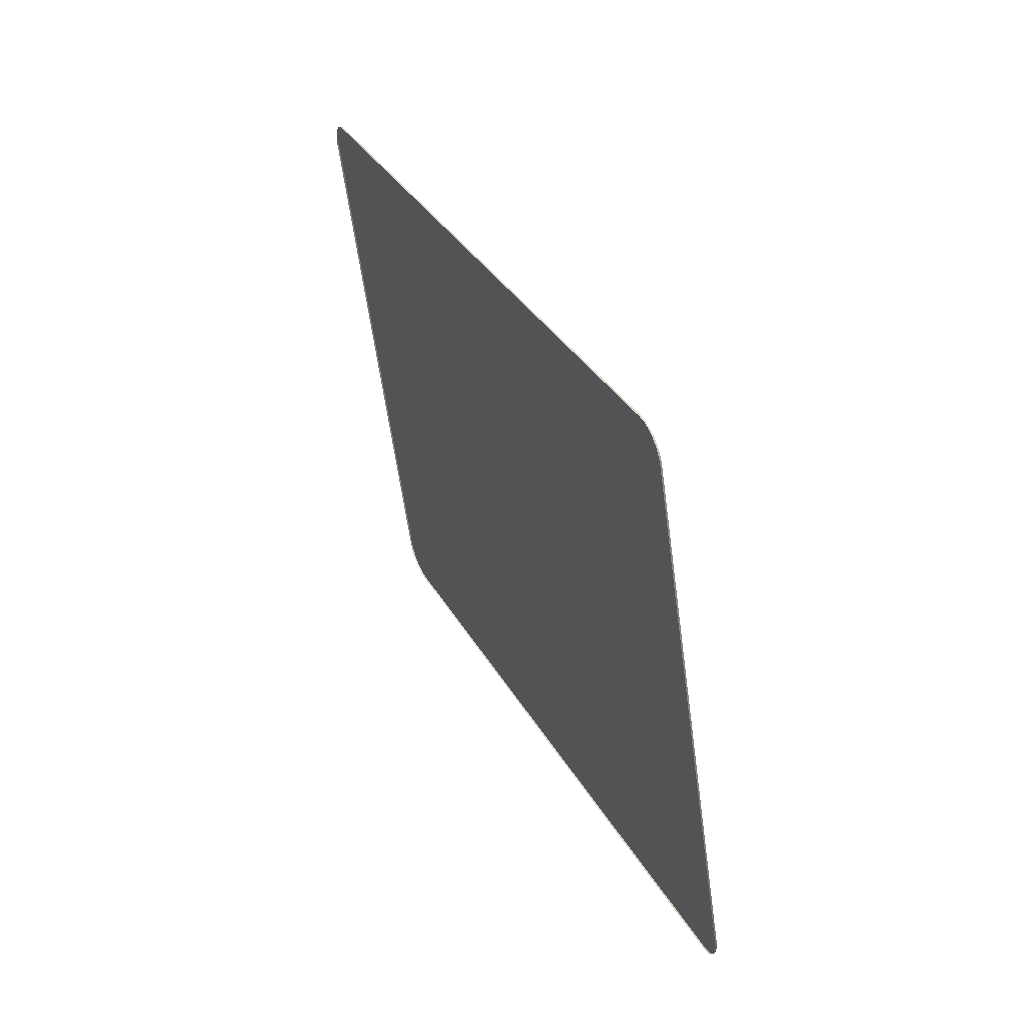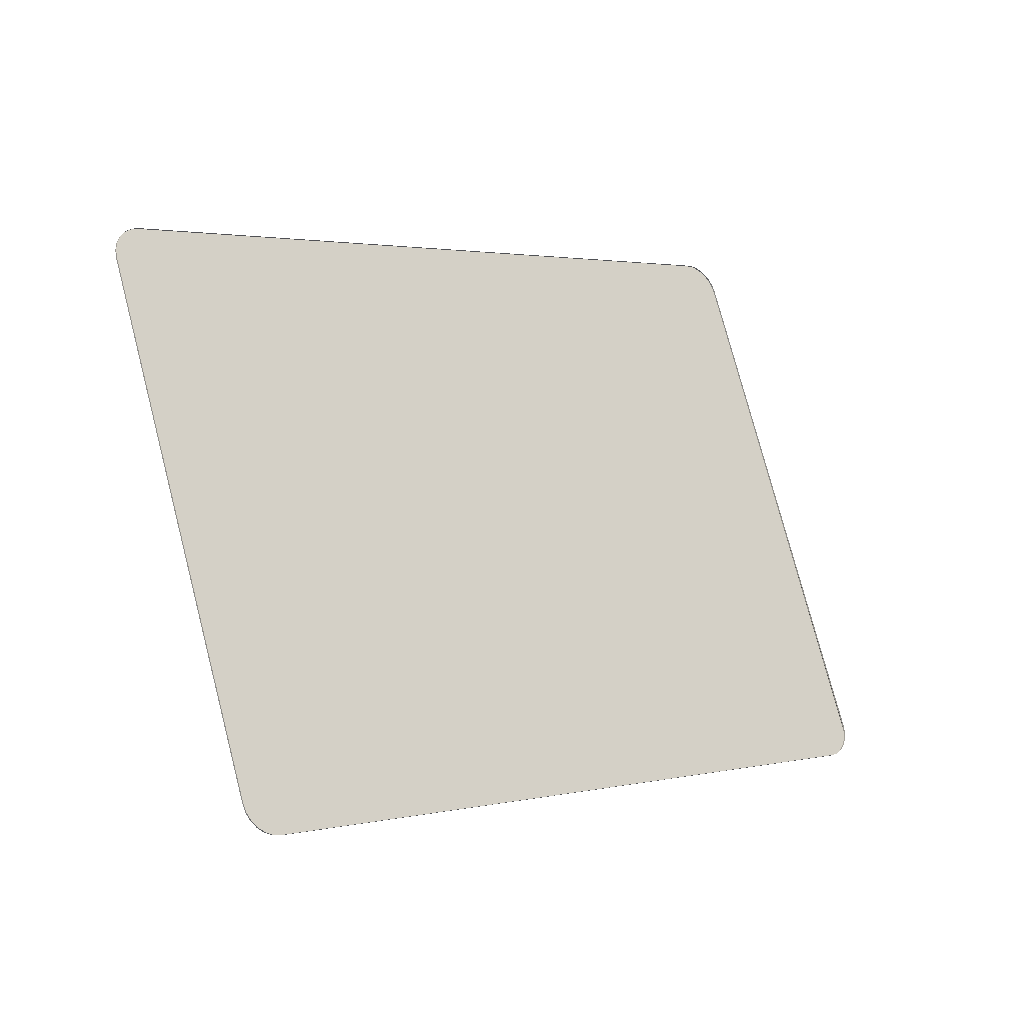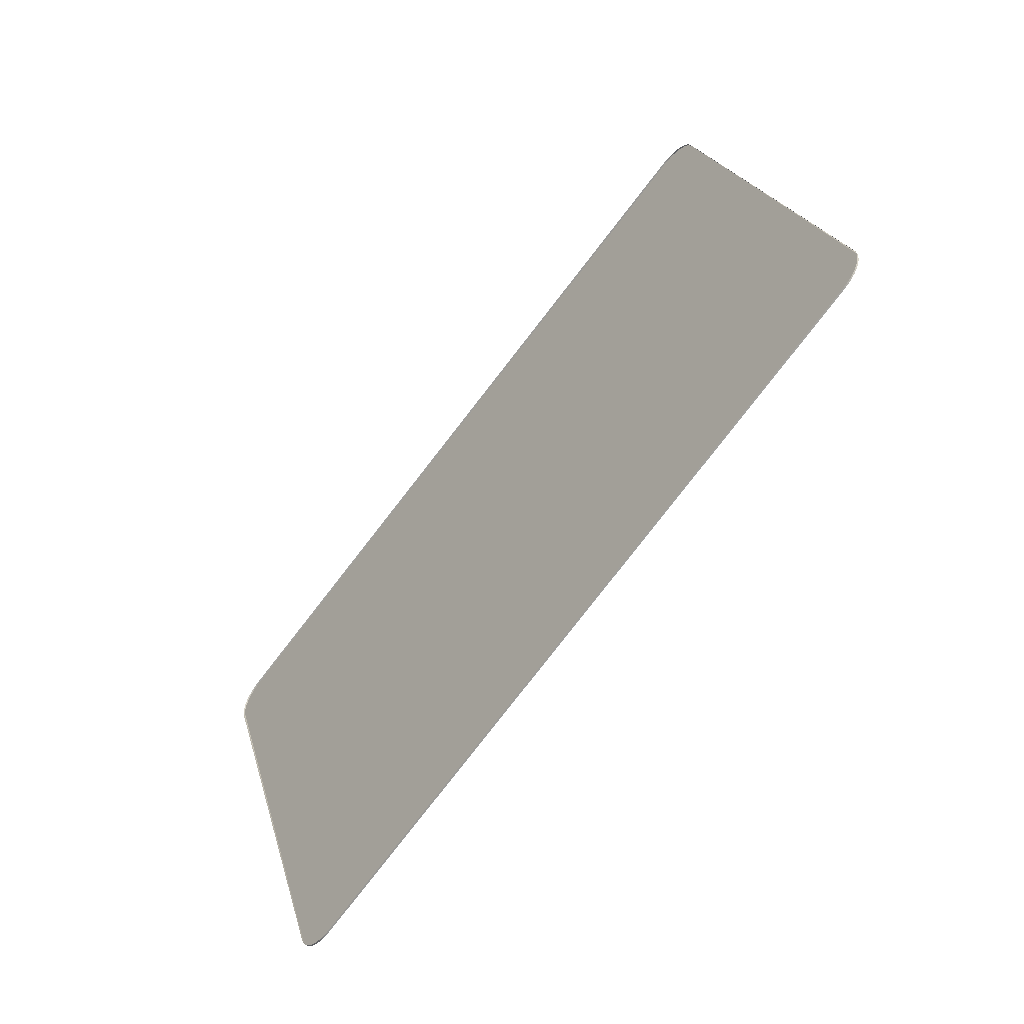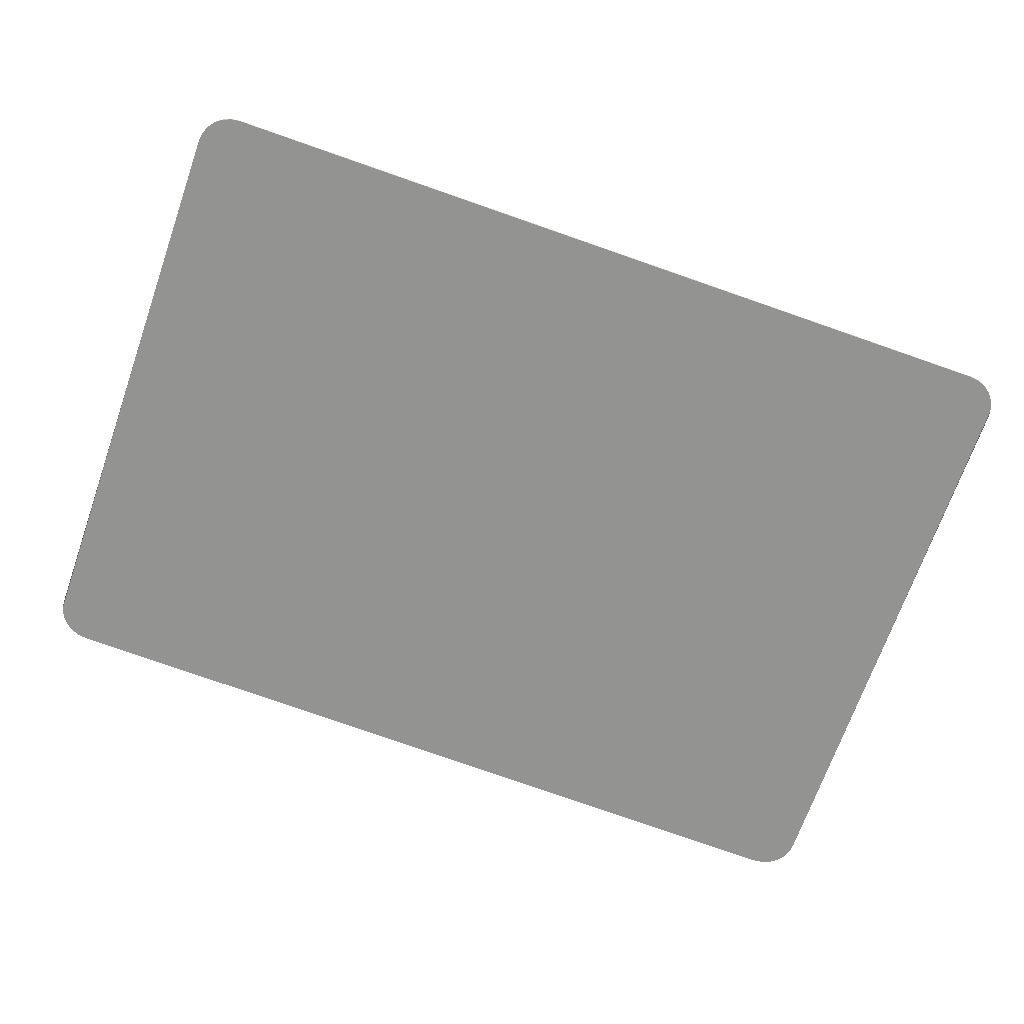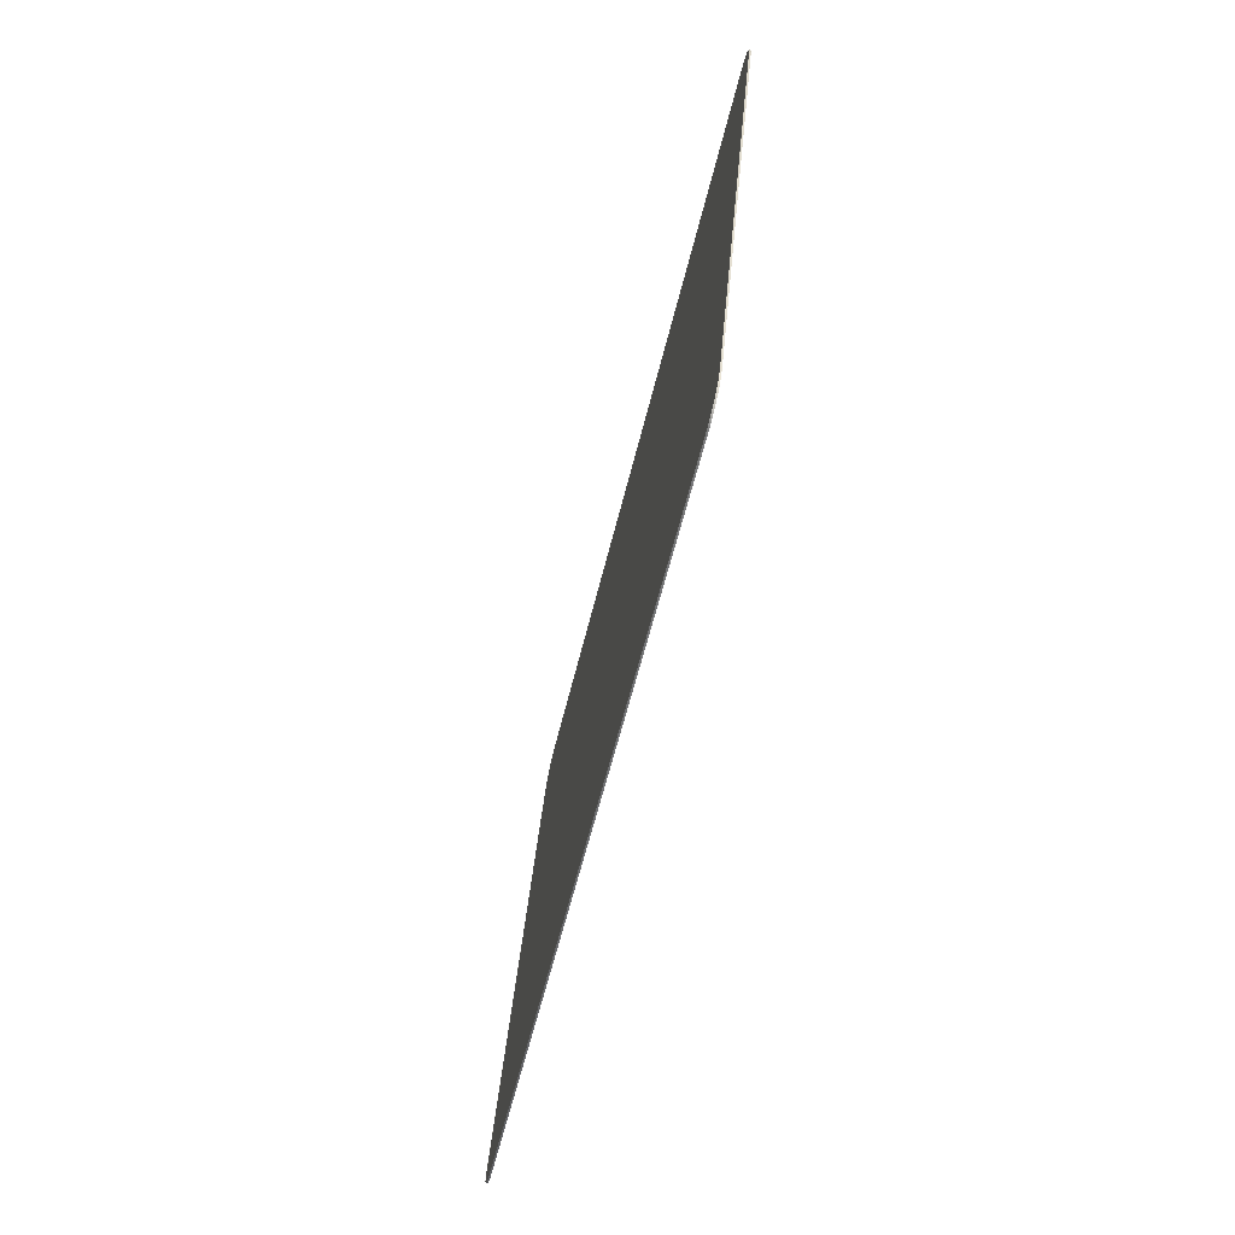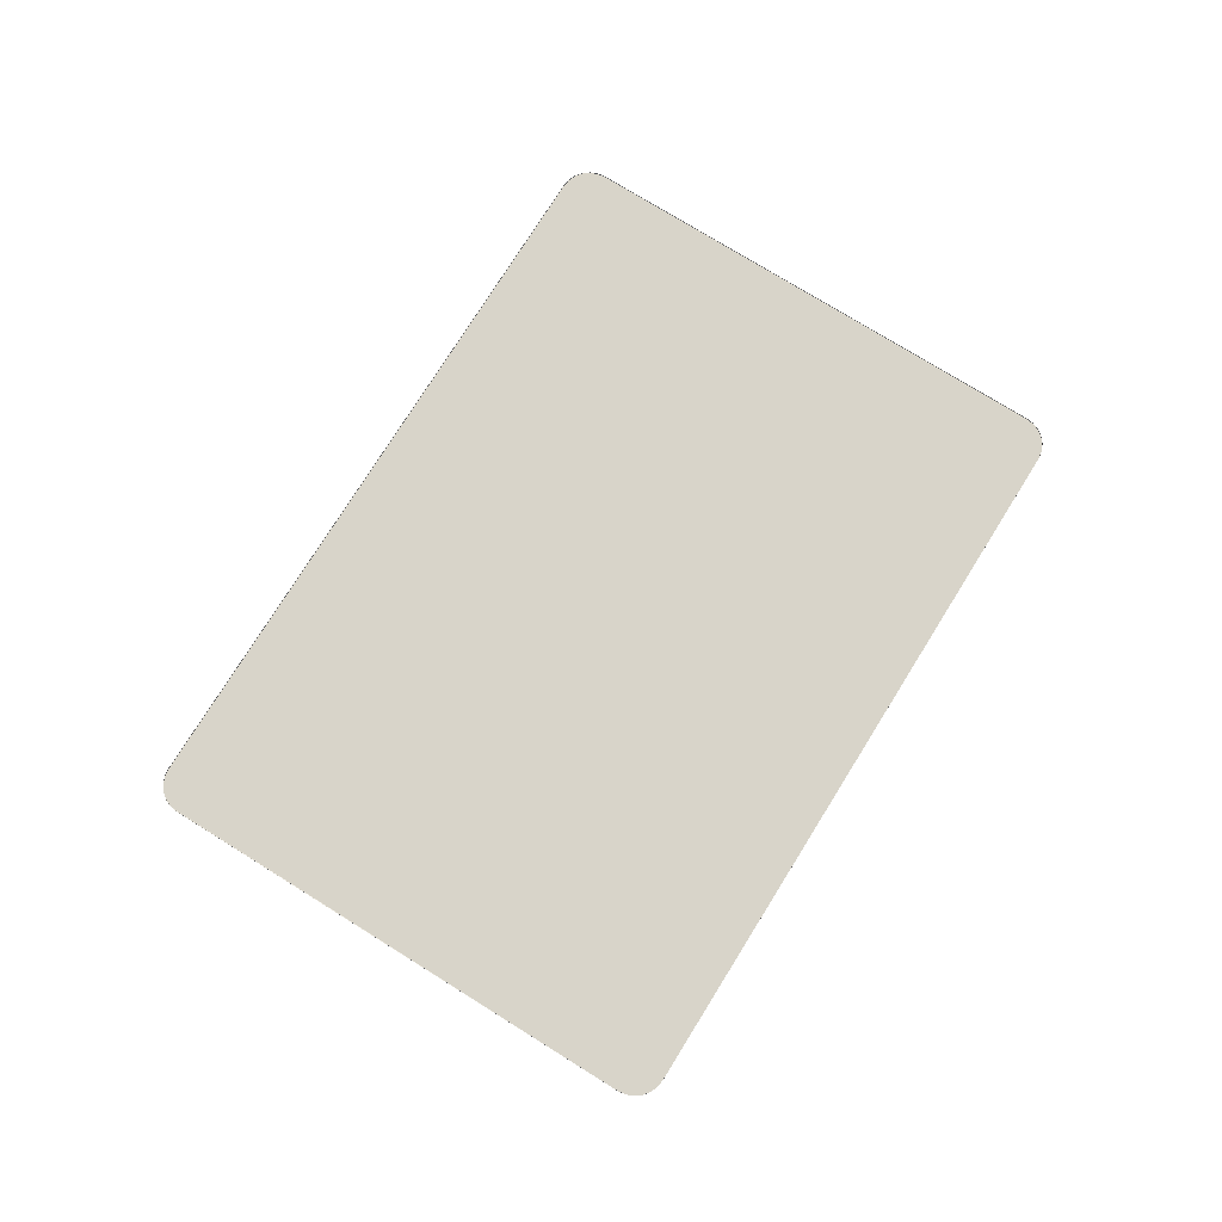
<metadata>
{"format":"obj","ext":"obj","renderer":"f3d","projection":"perspective","resolution":1024,"background":"white","views":[{"elev":49.4,"azim":66.1,"up":"+Y"},{"elev":-26.5,"azim":-38.9,"up":"+Y"},{"elev":-56.1,"azim":49.5,"up":"+Y"},{"elev":22.9,"azim":-176.2,"up":"+Y"},{"elev":-73.1,"azim":-103.6,"up":"+Y"},{"elev":75.7,"azim":-39.3,"up":"+Z"}]}
</metadata>
<code>
v 3.146 -3.153 0.03045
v 3.146 -3.153 0.02393
v 3.851 -5.219 0.02393
v 3.851 -5.219 0.03045
v 6.204 -1.967 0.03045
v 6.204 -1.967 0.02393
v 3.23 -2.982 0.02393
v 3.23 -2.982 0.03045
v 7.08 -4.118 0.03045
v 7.08 -4.118 0.02393
v 6.374 -2.051 0.02393
v 6.374 -2.051 0.03045
v 7.087 -4.152 0.03045
v 7.087 -4.152 0.02393
v 7.084 -4.187 0.03045
v 7.084 -4.187 0.02393
v 7.073 -4.221 0.03045
v 7.073 -4.221 0.02393
v 7.054 -4.25 0.03045
v 7.054 -4.25 0.02393
v 7.027 -4.273 0.03045
v 7.027 -4.273 0.02393
v 6.996 -4.289 0.03045
v 6.996 -4.289 0.02393
v 3.199 -2.997 0.02393
v 3.199 -2.997 0.03045
v 3.172 -3.021 0.02393
v 3.172 -3.021 0.03045
v 3.153 -3.05 0.02393
v 3.153 -3.05 0.03045
v 3.141 -3.083 0.02393
v 3.141 -3.083 0.03045
v 3.139 -3.118 0.02393
v 3.139 -3.118 0.03045
v 6.238 -1.96 0.03045
v 6.238 -1.96 0.02393
v 6.273 -1.963 0.03045
v 6.273 -1.963 0.02393
v 6.306 -1.974 0.03045
v 6.306 -1.974 0.02393
v 6.336 -1.993 0.03045
v 6.336 -1.993 0.02393
v 6.359 -2.02 0.03045
v 6.359 -2.02 0.02393
v 4.022 -5.303 0.02393
v 4.022 -5.303 0.03045
v 3.988 -5.31 0.03045
v 3.988 -5.31 0.02393
v 3.953 -5.308 0.03045
v 3.953 -5.308 0.02393
v 3.919 -5.297 0.03045
v 3.919 -5.297 0.02393
v 3.89 -5.277 0.03045
v 3.89 -5.277 0.02393
v 3.867 -5.251 0.03045
v 3.867 -5.251 0.02393
v 7.08 -4.118 0.02393
v 7.087 -4.152 0.02393
v 7.084 -4.187 0.02393
v 7.073 -4.221 0.02393
v 7.054 -4.25 0.02393
v 7.027 -4.273 0.02393
v 6.996 -4.289 0.02393
v 4.022 -5.303 0.02393
v 3.988 -5.31 0.02393
v 3.953 -5.308 0.02393
v 3.919 -5.297 0.02393
v 3.89 -5.277 0.02393
v 3.867 -5.251 0.02393
v 3.851 -5.219 0.02393
v 3.146 -3.153 0.02393
v 3.139 -3.118 0.02393
v 3.141 -3.083 0.02393
v 3.153 -3.05 0.02393
v 3.172 -3.021 0.02393
v 3.199 -2.997 0.02393
v 3.23 -2.982 0.02393
v 6.204 -1.967 0.02393
v 6.238 -1.96 0.02393
v 6.273 -1.963 0.02393
v 6.306 -1.974 0.02393
v 6.336 -1.993 0.02393
v 6.359 -2.02 0.02393
v 6.374 -2.051 0.02393
f 1 2 3
f 1 3 4
f 5 6 7
f 5 7 8
f 9 10 11
f 9 11 12
f 10 9 13
f 10 13 14
f 14 13 15
f 14 15 16
f 16 15 17
f 16 17 18
f 18 17 19
f 18 19 20
f 20 19 21
f 20 21 22
f 22 21 23
f 22 23 24
f 8 7 25
f 8 25 26
f 26 25 27
f 26 27 28
f 28 27 29
f 28 29 30
f 30 29 31
f 30 31 32
f 32 31 33
f 32 33 34
f 34 33 2
f 34 2 1
f 6 5 35
f 6 35 36
f 36 35 37
f 36 37 38
f 38 37 39
f 38 39 40
f 40 39 41
f 40 41 42
f 42 41 43
f 42 43 44
f 44 43 12
f 44 12 11
f 45 46 47
f 45 47 48
f 48 47 49
f 48 49 50
f 50 49 51
f 50 51 52
f 52 51 53
f 52 53 54
f 54 53 55
f 54 55 56
f 56 55 4
f 56 4 3
f 46 45 24
f 46 24 23
f 72 70 71
f 70 72 69
f 69 72 73
f 69 73 68
f 68 73 74
f 68 74 67
f 67 74 75
f 67 75 66
f 66 75 76
f 66 76 65
f 65 76 77
f 65 77 64
f 64 77 78
f 64 78 63
f 63 78 79
f 63 79 62
f 62 79 80
f 62 80 61
f 61 80 81
f 61 81 60
f 60 81 82
f 60 82 59
f 59 82 83
f 59 83 58
f 58 83 84
f 58 84 57

</code>
